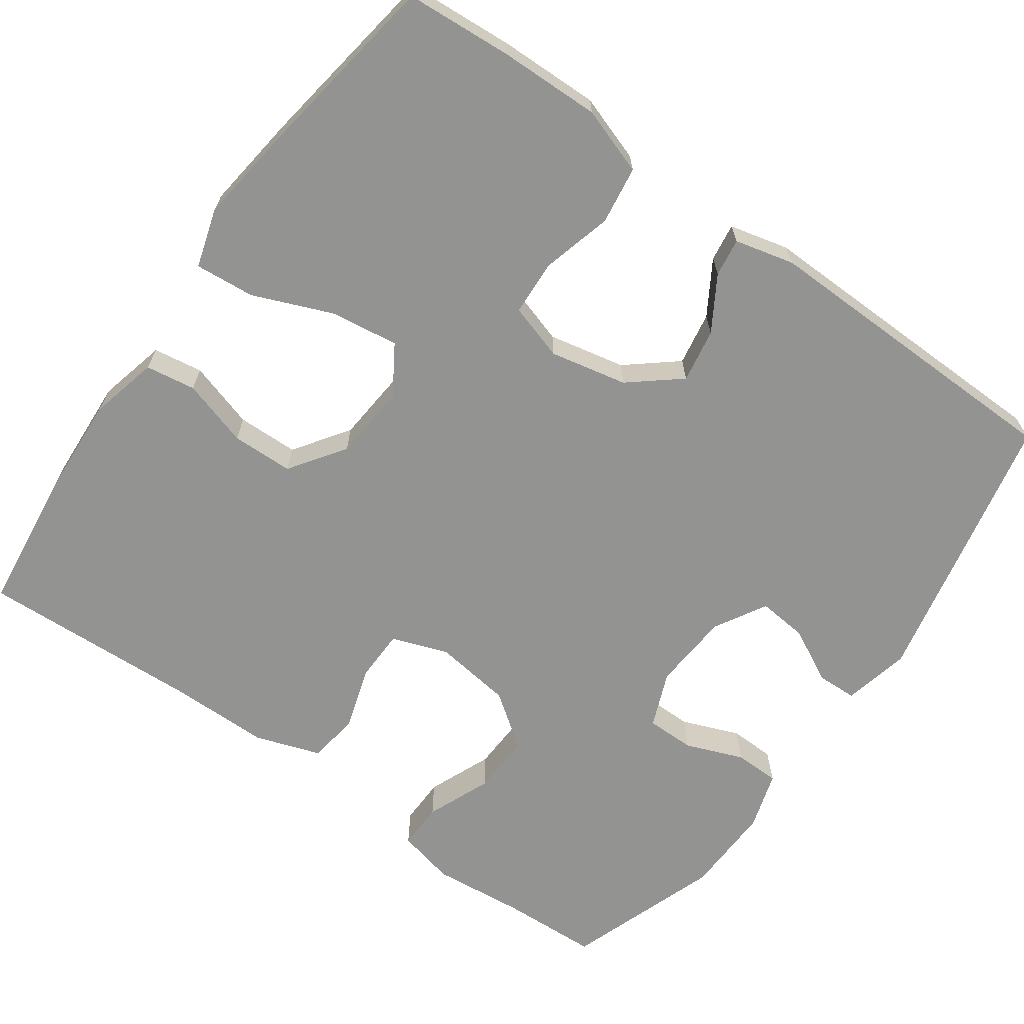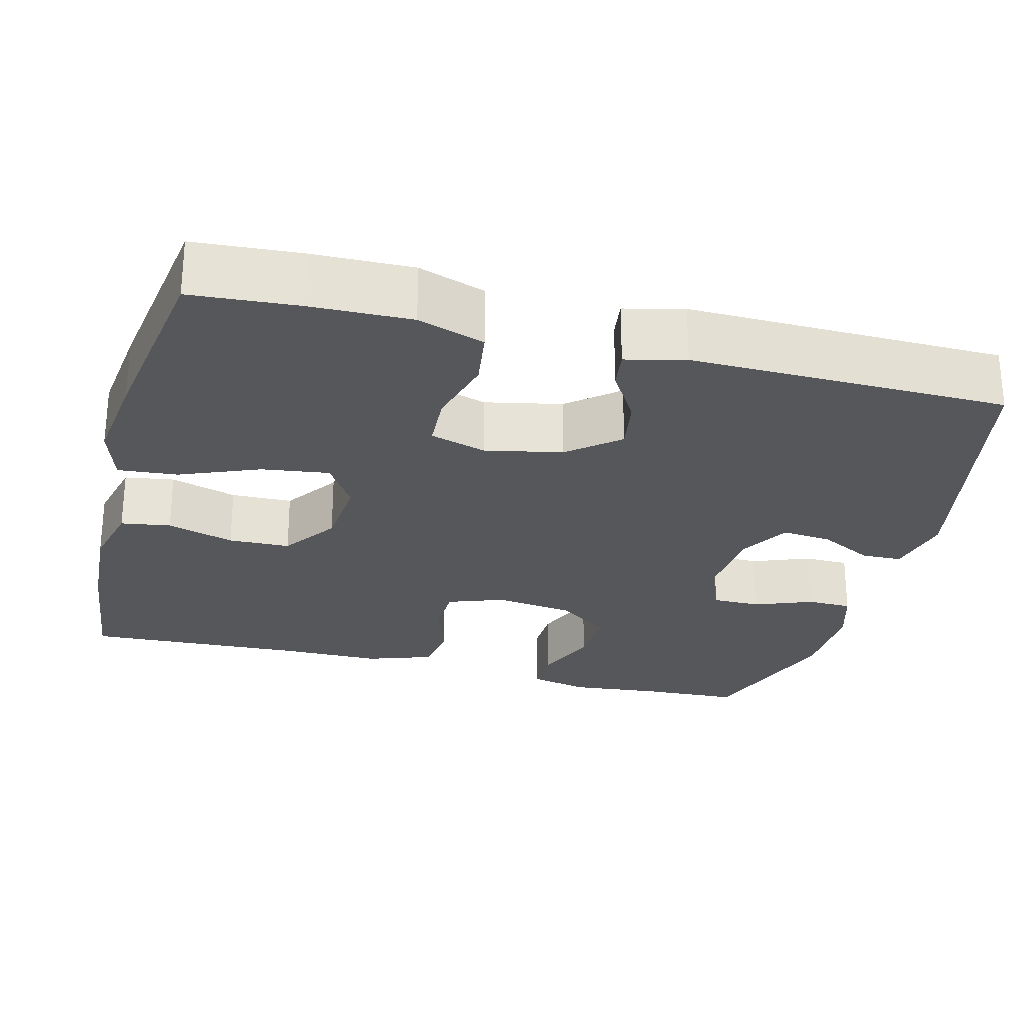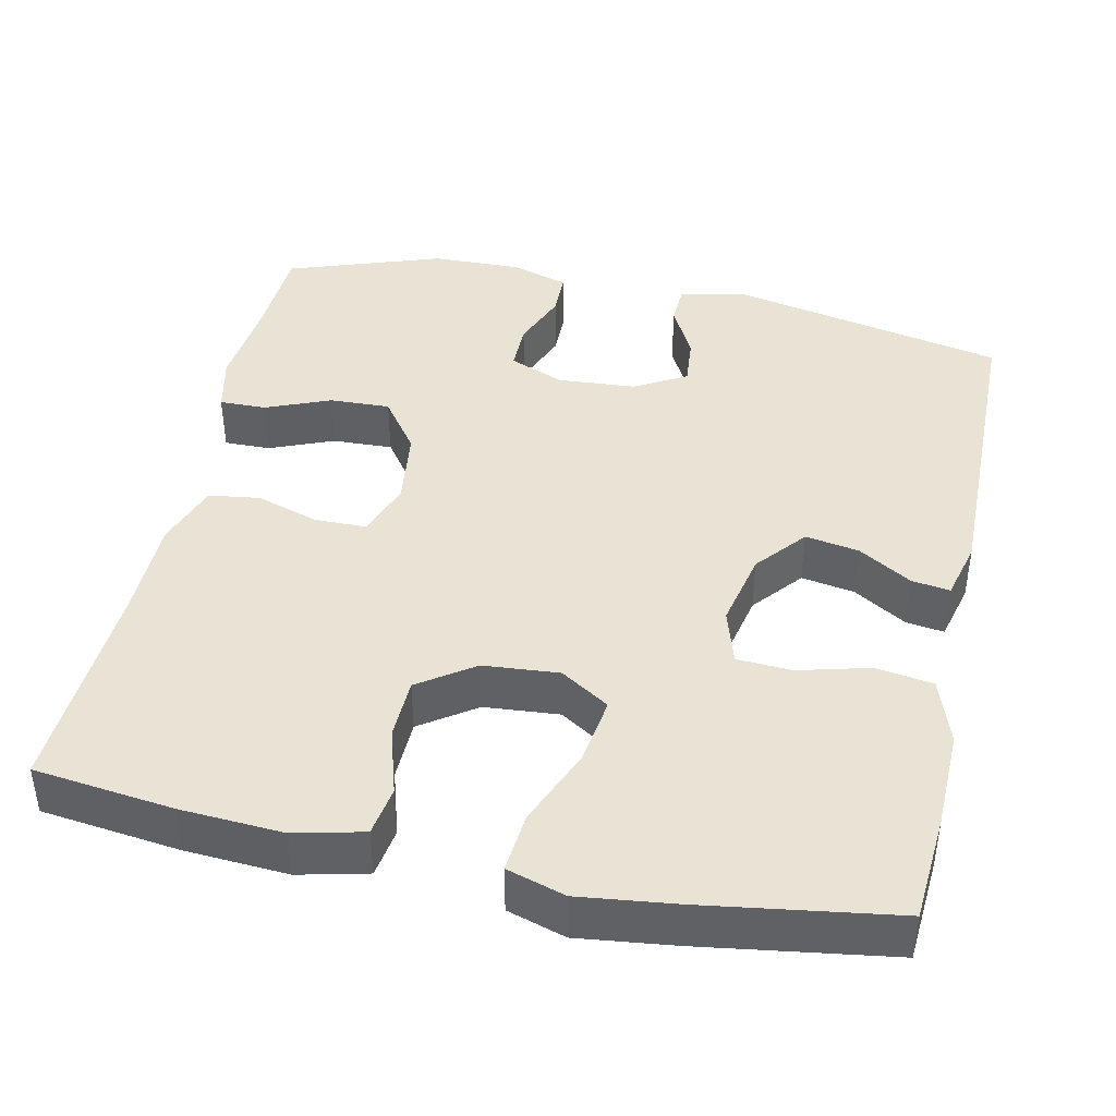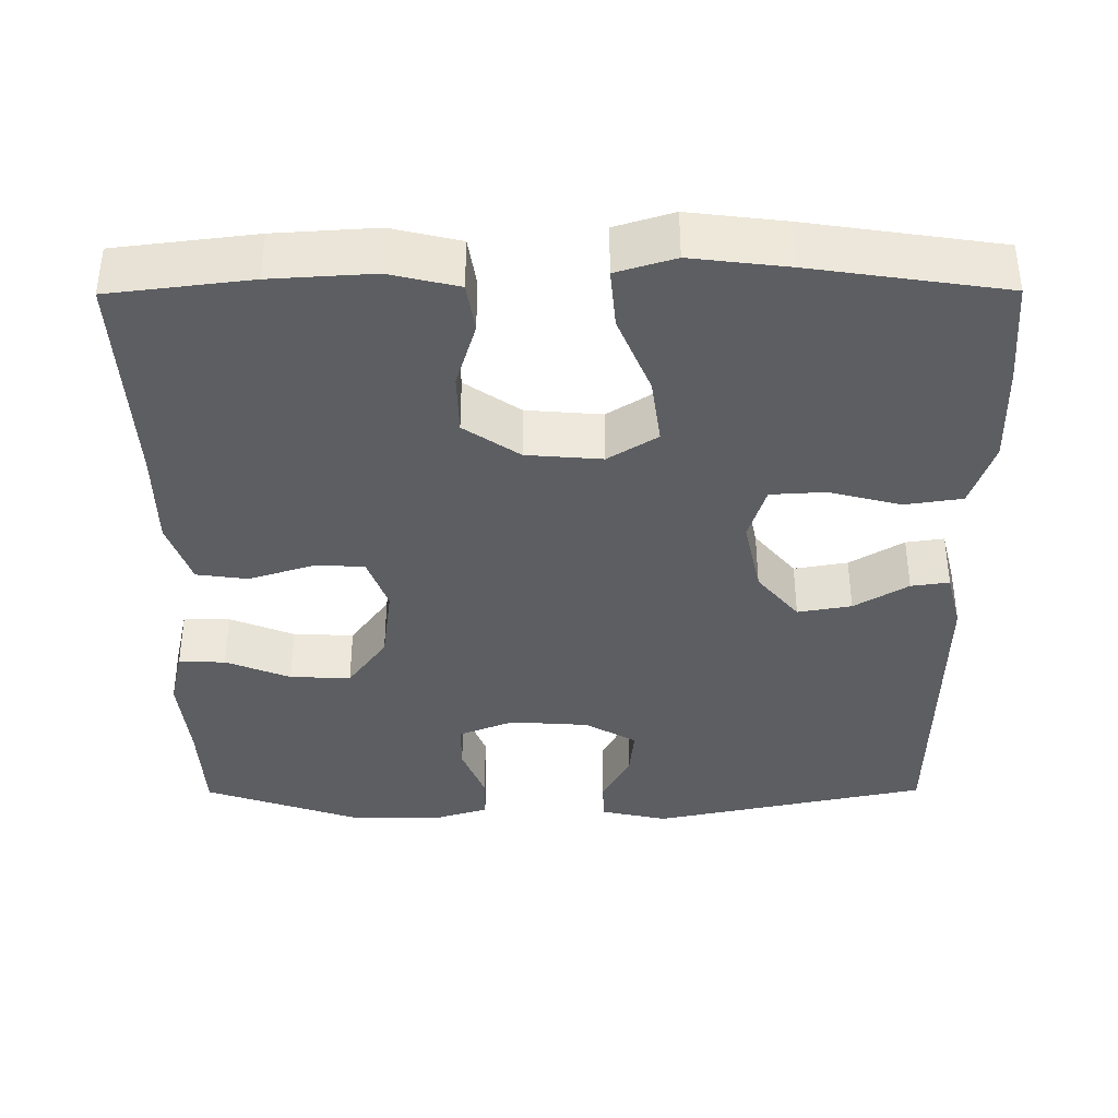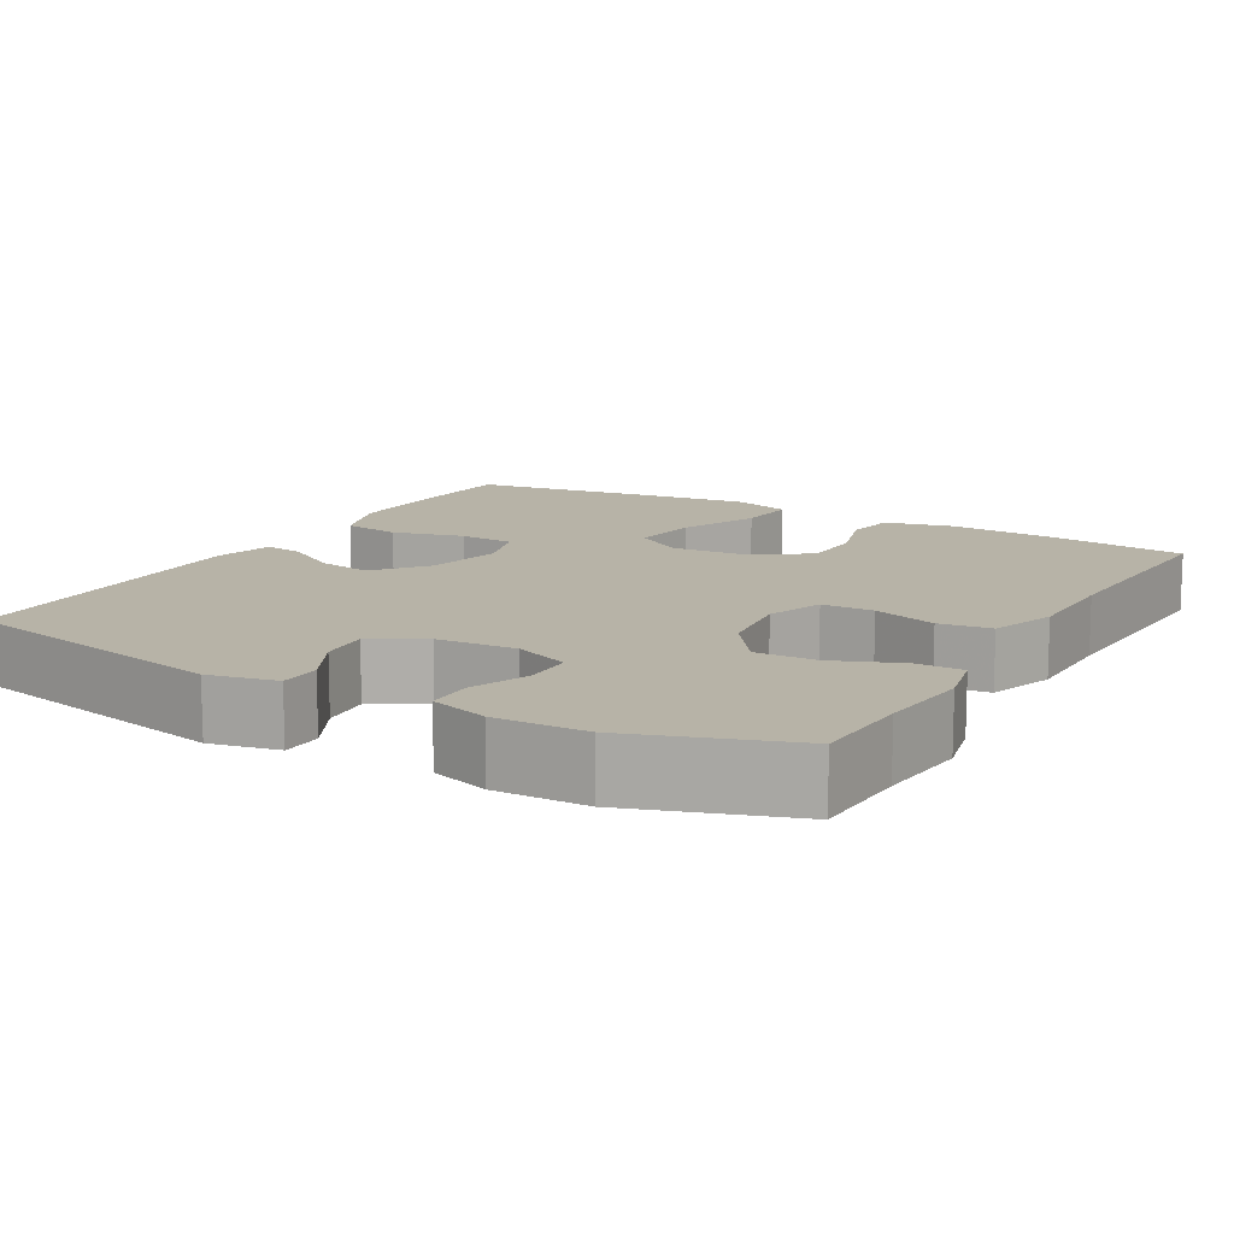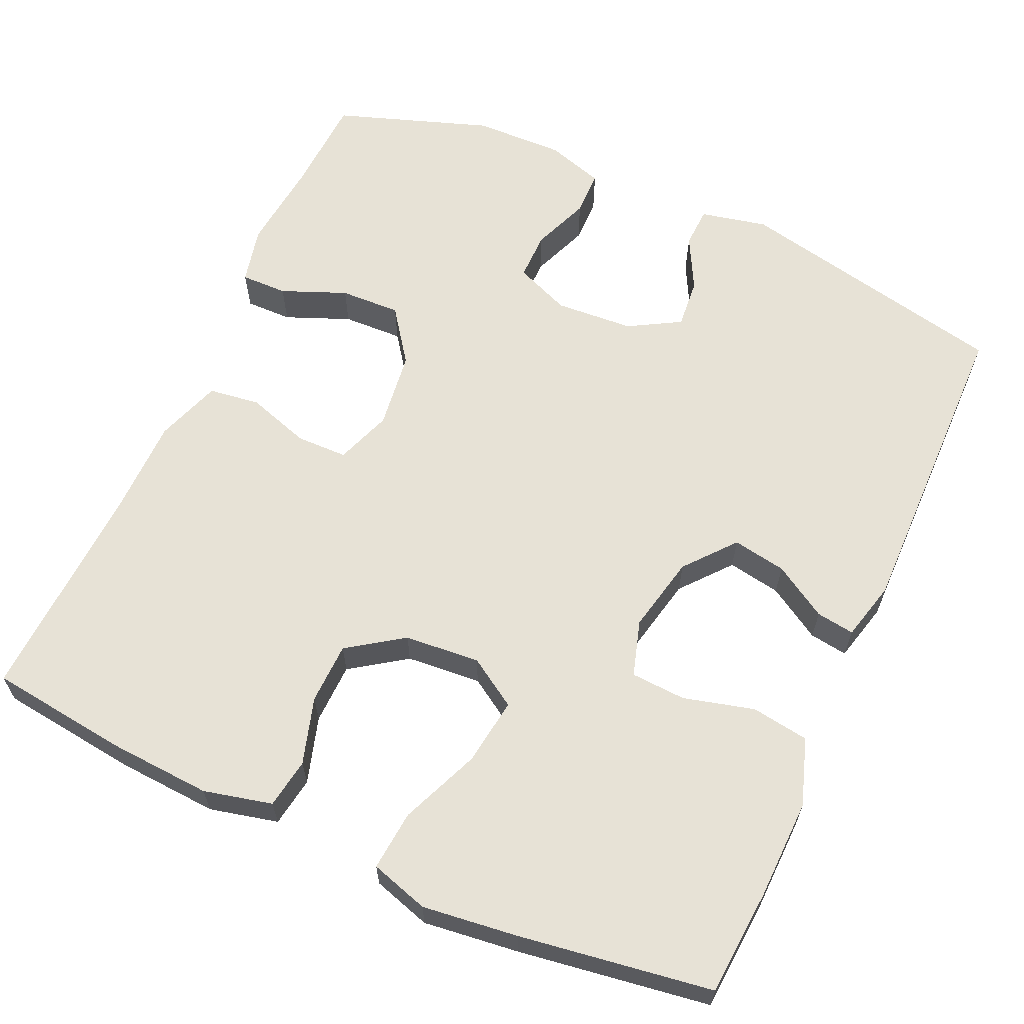
<metadata>
{"format":"obj","ext":"obj","renderer":"f3d","projection":"perspective","resolution":1024,"background":"white","views":[{"elev":-66.7,"azim":54.4,"up":"+Y"},{"elev":-26.4,"azim":75.4,"up":"+Y"},{"elev":42.0,"azim":12.2,"up":"+Y"},{"elev":-38.0,"azim":0.3,"up":"+Y"},{"elev":12.6,"azim":-150.1,"up":"+Y"},{"elev":62.9,"azim":24.3,"up":"+Y"}]}
</metadata>
<code>
v -0.5 0.07 0.5
v -0.32 0.07 0.522
v -0.189 0.07 0.53
v -0.101 0.07 0.509
v -0.091 0.07 0.445
v -0.117 0.07 0.359
v -0.115 0.07 0.28
v -0.044 0.07 0.231
v 0.053 0.07 0.223
v 0.116 0.07 0.263
v 0.104 0.07 0.35
v 0.062 0.07 0.452
v 0.055 0.07 0.529
v 0.13 0.07 0.552
v 0.253 0.07 0.537
v 0.5 0.07 0.5
v 0.51 0.07 0.363
v 0.513 0.07 0.234
v 0.484 0.07 0.148
v 0.41 0.07 0.137
v 0.319 0.07 0.161
v 0.248 0.07 0.157
v 0.226 0.07 0.085
v 0.247 0.07 -0.014
v 0.3 0.07 -0.078
v 0.369 0.07 -0.066
v 0.438 0.07 -0.024
v 0.487 0.07 -0.017
v 0.506 0.07 -0.093
v 0.5 0.07 -0.5
v 0.145 0.07 -0.575
v 0.059 0.07 -0.556
v 0.057 0.07 -0.504
v 0.093 0.07 -0.435
v 0.099 0.07 -0.371
v 0.033 0.07 -0.333
v -0.068 0.07 -0.326
v -0.139 0.07 -0.355
v -0.139 0.07 -0.417
v -0.11 0.07 -0.491
v -0.111 0.07 -0.549
v -0.185 0.07 -0.572
v -0.301 0.07 -0.569
v -0.5 0.07 -0.5
v -0.506 0.07 -0.374
v -0.518 0.07 -0.257
v -0.501 0.07 -0.183
v -0.441 0.07 -0.184
v -0.358 0.07 -0.218
v -0.28 0.07 -0.221
v -0.23 0.07 -0.152
v -0.217 0.07 -0.052
v -0.243 0.07 0.02
v -0.309 0.07 0.021
v -0.39 0.07 -0.005
v -0.456 0.07 0.004
v -0.485 0.07 0.088
v -0.486 0.07 0.216
v -0.5 0 0.5
v -0.32 0 0.522
v -0.189 0 0.53
v -0.101 0 0.509
v -0.091 0 0.445
v -0.117 0 0.359
v -0.115 0 0.28
v -0.044 0 0.231
v 0.053 0 0.223
v 0.116 0 0.263
v 0.104 0 0.35
v 0.062 0 0.452
v 0.055 0 0.529
v 0.13 0 0.552
v 0.253 0 0.537
v 0.5 0 0.5
v 0.51 0 0.363
v 0.513 0 0.234
v 0.484 0 0.148
v 0.41 0 0.137
v 0.319 0 0.161
v 0.248 0 0.157
v 0.226 0 0.085
v 0.247 0 -0.014
v 0.3 0 -0.078
v 0.369 0 -0.066
v 0.438 0 -0.024
v 0.487 0 -0.017
v 0.506 0 -0.093
v 0.5 0 -0.5
v 0.145 0 -0.575
v 0.059 0 -0.556
v 0.057 0 -0.504
v 0.093 0 -0.435
v 0.099 0 -0.371
v 0.033 0 -0.333
v -0.068 0 -0.326
v -0.139 0 -0.355
v -0.139 0 -0.417
v -0.11 0 -0.491
v -0.111 0 -0.549
v -0.185 0 -0.572
v -0.301 0 -0.569
v -0.5 0 -0.5
v -0.506 0 -0.374
v -0.518 0 -0.257
v -0.501 0 -0.183
v -0.441 0 -0.184
v -0.358 0 -0.218
v -0.28 0 -0.221
v -0.23 0 -0.152
v -0.217 0 -0.052
v -0.243 0 0.02
v -0.309 0 0.021
v -0.39 0 -0.005
v -0.456 0 0.004
v -0.485 0 0.088
v -0.486 0 0.216
f 55 56 57 58
f 54 55 58 1
f 53 54 1 2
f 52 53 2 3
f 46 47 48 49
f 45 46 49 50
f 44 45 50
f 43 44 50
f 42 43 50 51
f 39 40 41 42
f 38 39 42 51
f 31 32 33 34
f 31 34 35
f 30 31 35
f 29 30 35 36
f 26 27 28 29
f 25 26 29 36
f 18 19 20 21
f 18 21 22
f 17 18 22
f 16 17 22
f 15 16 22
f 14 15 22 23
f 11 12 13 14
f 10 11 14 23
f 3 4 5 6
f 52 3 6 7
f 37 38 51 52
f 37 52 7 8
f 24 25 36 37
f 24 37 8 9
f 9 10 23 24
f 116 115 114 113
f 59 116 113 112
f 60 59 112 111
f 61 60 111 110
f 107 106 105 104
f 108 107 104 103
f 108 103 102
f 108 102 101
f 109 108 101 100
f 100 99 98 97
f 109 100 97 96
f 92 91 90 89
f 93 92 89
f 93 89 88
f 94 93 88 87
f 87 86 85 84
f 94 87 84 83
f 79 78 77 76
f 80 79 76
f 80 76 75
f 80 75 74
f 80 74 73
f 81 80 73 72
f 72 71 70 69
f 81 72 69 68
f 64 63 62 61
f 65 64 61 110
f 110 109 96 95
f 66 65 110 95
f 95 94 83 82
f 67 66 95 82
f 82 81 68 67
f 1 59 60 2
f 2 60 61 3
f 3 61 62 4
f 4 62 63 5
f 5 63 64 6
f 6 64 65 7
f 7 65 66 8
f 8 66 67 9
f 9 67 68 10
f 10 68 69 11
f 11 69 70 12
f 12 70 71 13
f 13 71 72 14
f 14 72 73 15
f 15 73 74 16
f 16 74 75 17
f 17 75 76 18
f 18 76 77 19
f 19 77 78 20
f 20 78 79 21
f 21 79 80 22
f 22 80 81 23
f 23 81 82 24
f 24 82 83 25
f 25 83 84 26
f 26 84 85 27
f 27 85 86 28
f 28 86 87 29
f 29 87 88 30
f 30 88 89 31
f 31 89 90 32
f 32 90 91 33
f 33 91 92 34
f 34 92 93 35
f 35 93 94 36
f 36 94 95 37
f 37 95 96 38
f 38 96 97 39
f 39 97 98 40
f 40 98 99 41
f 41 99 100 42
f 42 100 101 43
f 43 101 102 44
f 44 102 103 45
f 45 103 104 46
f 46 104 105 47
f 47 105 106 48
f 48 106 107 49
f 49 107 108 50
f 50 108 109 51
f 51 109 110 52
f 52 110 111 53
f 53 111 112 54
f 54 112 113 55
f 55 113 114 56
f 56 114 115 57
f 57 115 116 58
f 58 116 59 1

</code>
